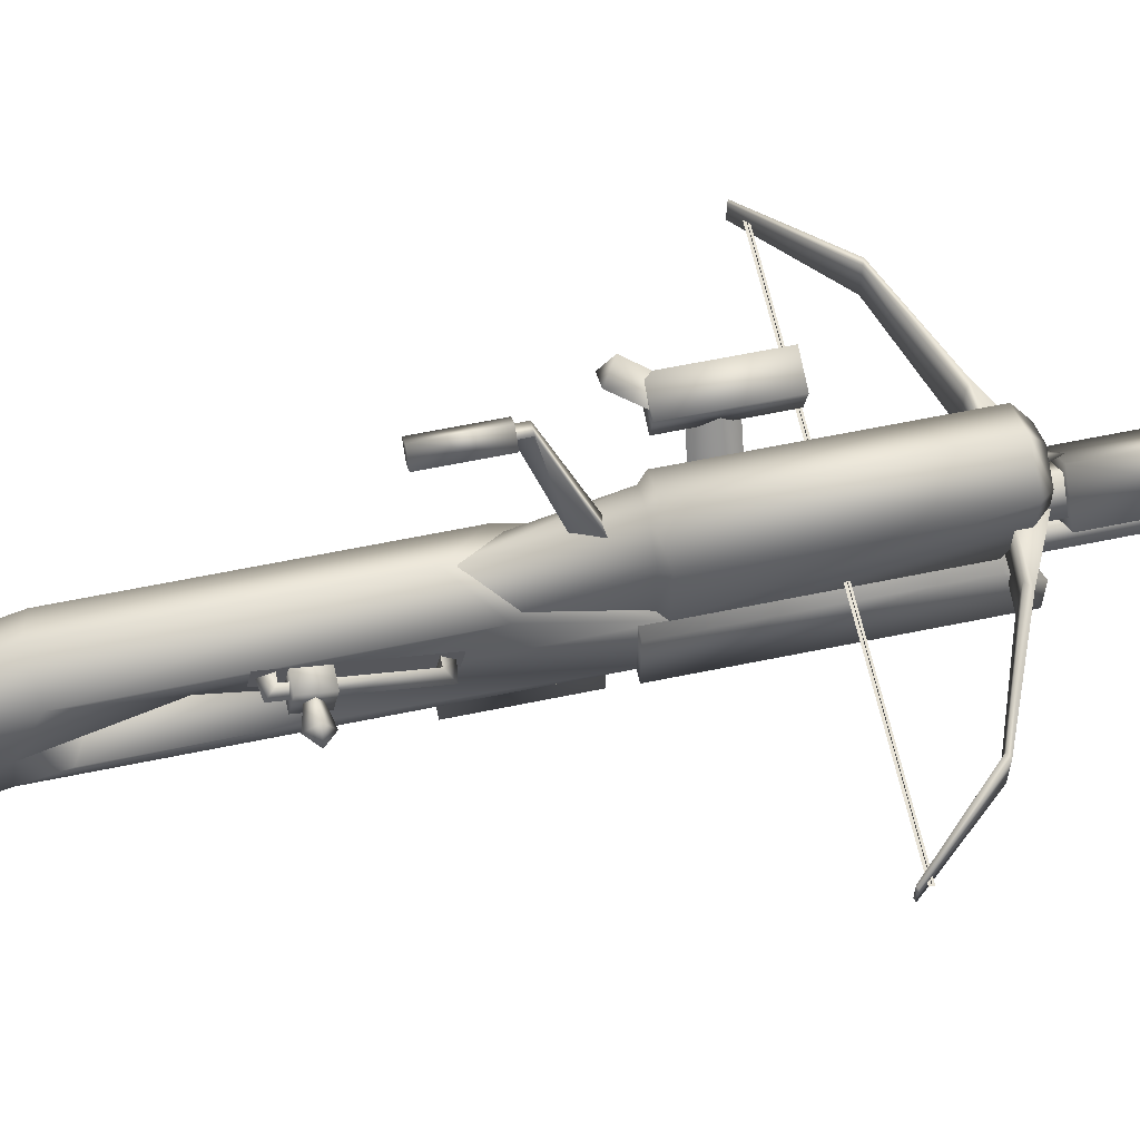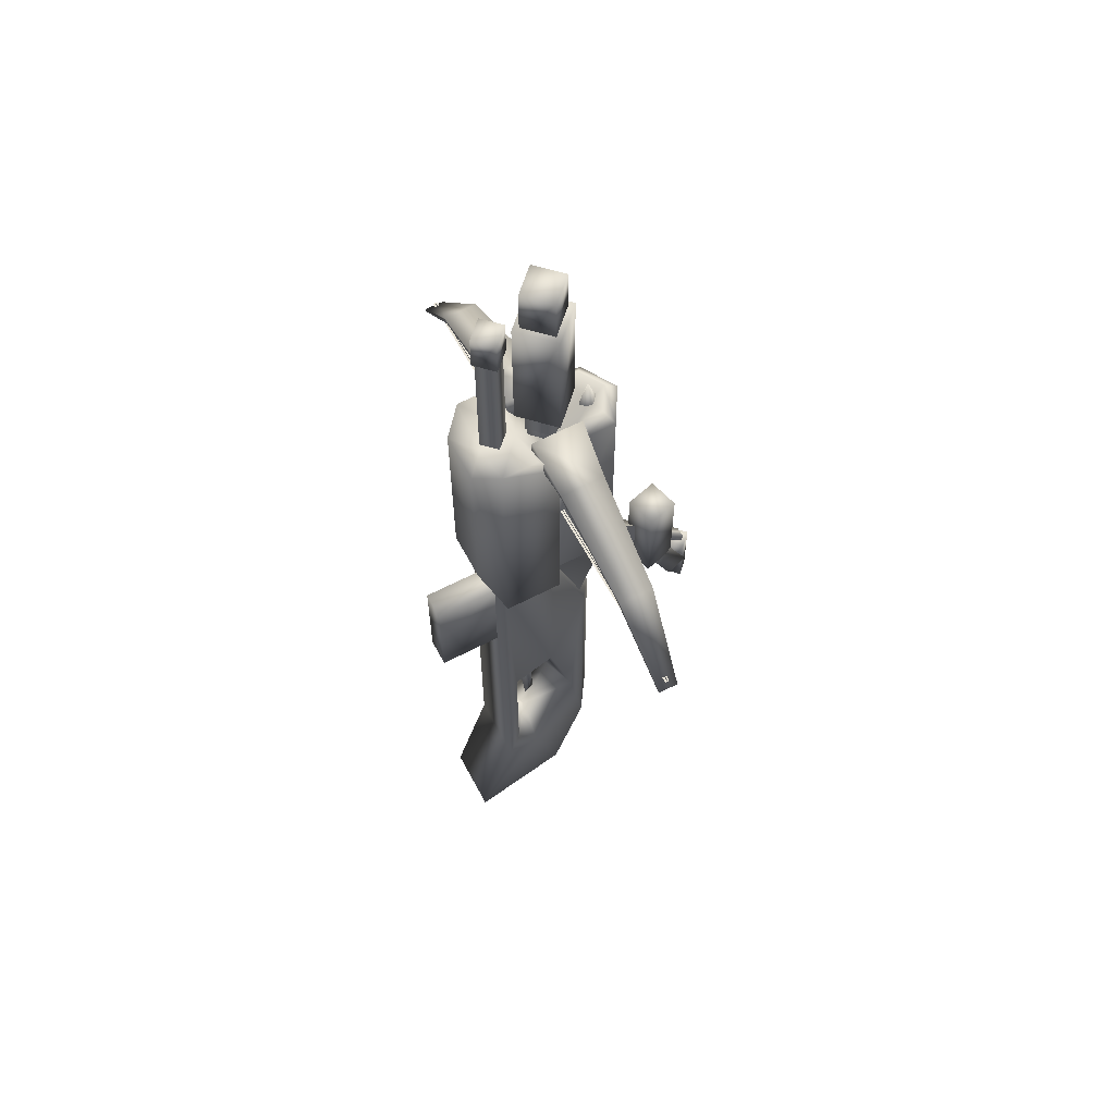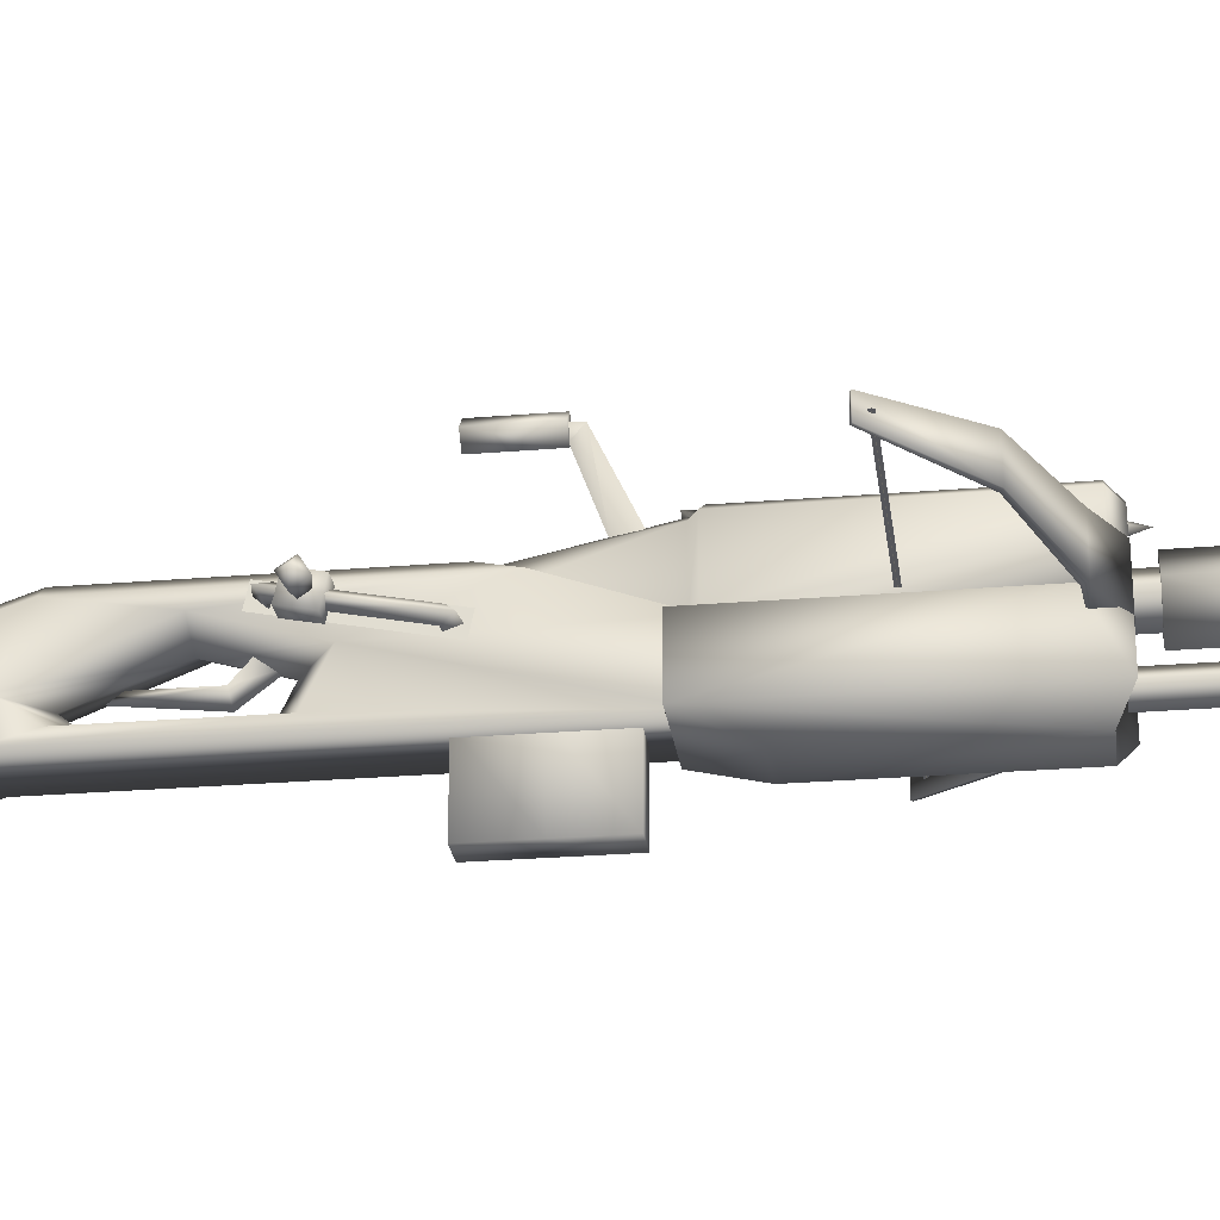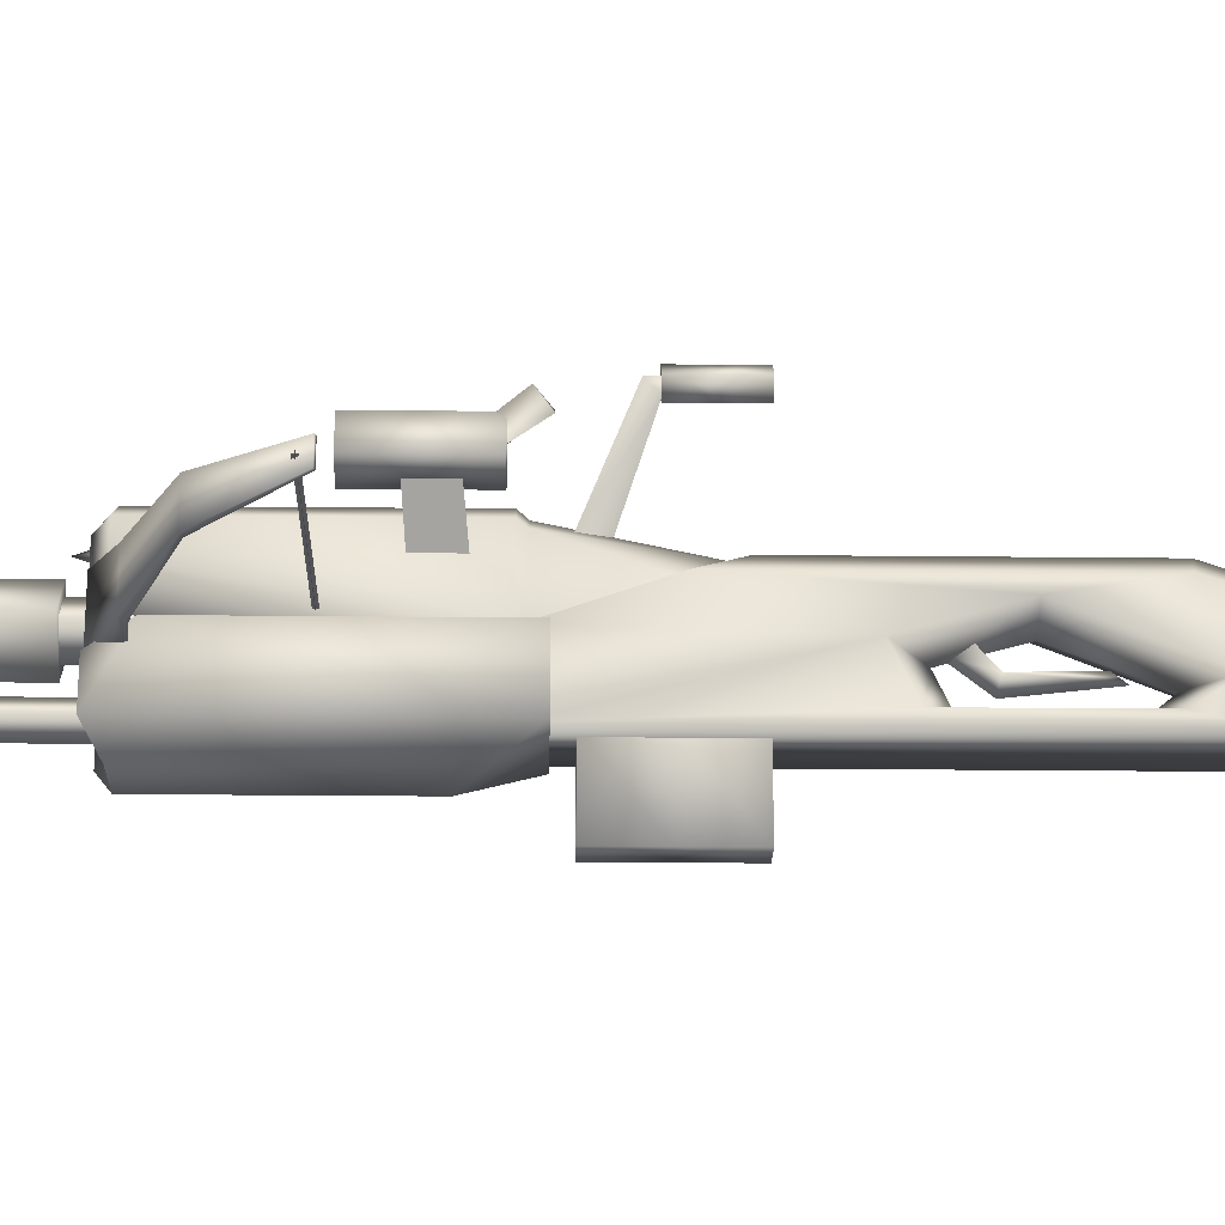
<metadata>
{"format":"obj","ext":"obj","renderer":"f3d","projection":"perspective","resolution":1024,"background":"white","views":[{"elev":62.0,"azim":-101.9,"up":"+Y"},{"elev":61.5,"azim":62.0,"up":"+Z"},{"elev":-25.9,"azim":-82.4,"up":"+Y"},{"elev":-22.3,"azim":88.9,"up":"+Y"}]}
</metadata>
<code>
g mesh00
v -4.109 -27.26 35.44
v -42.88 -27.26 34.75
v -42.88 -27.26 35.44
v 35.54 -25.71 33.56
v 35.1 -28.81 33.34
v 35.1 -25.71 33.34
v 23.98 -30.05 44.95
v 35.1 -25.71 33.34
v 35.1 -28.81 33.34
v -31.98 -30.05 44.95
v -14.99 -23.71 51.21
v -14.99 -30.81 51.21
v 23.98 -24.47 44.95
v 35.1 -25.71 33.34
v -43.54 -28.81 33.56
v -43.1 -25.71 33.34
v -43.1 -28.81 33.34
v -42.88 -27.26 34.75
v -4.109 -27.26 35.44
v -4.109 -27.26 34.75
v 35.05 -27.26 35.44
v 35.05 -27.26 34.75
v -4.109 -26.92 35.1
v -42.88 -26.92 35.1
v -4.109 -27.6 35.1
v -42.88 -27.6 35.1
v -4.109 -27.6 35.1
v 35.05 -27.6 35.1
v -4.109 -26.92 35.1
v 35.05 -26.92 35.1
v 35.54 -28.81 33.56
v 24.87 -24.47 45.32
v 24.87 -30.05 45.32
v -16.1 -23.64 52.06
v -14.99 -23.71 51.21
v -32.88 -24.47 45.32
v -31.98 -30.05 44.95
v -14.99 -30.81 51.21
v -16.1 -30.88 52.06
v 23.98 -24.47 44.95
v 6.989 -23.71 51.21
v 8.1 -23.64 52.06
v 6.989 -30.81 51.21
v 23.98 -30.05 44.95
v 35.1 -28.81 33.34
v 23.98 -24.47 44.95
v 6.989 -30.81 51.21
v 6.989 -23.71 51.21
v -14.99 -23.71 51.21
v -31.98 -30.05 44.95
v -31.98 -24.47 44.95
v -43.1 -28.81 33.34
v -43.1 -25.71 33.34
v -16.1 -30.88 52.06
v -32.88 -30.05 45.32
v -31.98 -30.05 44.95
v -43.1 -28.81 33.34
v -14.99 -23.71 51.21
v -31.98 -24.47 44.95
v -32.88 -24.47 45.32
v -43.1 -25.71 33.34
v -43.54 -25.71 33.56
v 8.1 -23.64 52.06
v 8.1 -30.88 52.06
v 6.989 -30.81 51.21
v -32.88 -30.05 45.32
v -16.1 -30.88 52.06
v -16.1 -23.64 52.06
f 1 2 3
f 4 5 6
f 7 8 9
f 10 11 12
f 13 4 14
f 15 16 17
f 18 19 20
f 20 19 21
f 20 21 22
f 23 24 25
f 25 24 26
f 27 28 29
f 29 28 30
f 5 4 31
f 31 4 32
f 31 32 33
f 34 35 36
f 37 38 39
f 40 41 42
f 43 44 33
f 33 44 45
f 33 45 31
f 8 7 46
f 46 7 47
f 46 47 48
f 49 50 51
f 51 50 52
f 51 52 53
f 54 55 56
f 56 55 15
f 56 15 57
f 58 59 60
f 60 59 61
f 60 61 62
f 4 13 32
f 32 13 63
f 32 63 33
f 33 63 64
f 33 64 65
f 16 15 62
f 62 15 66
f 62 66 60
f 60 66 67
f 60 67 68
v 0.9674 -3.523 5.787
v -5.449 -18.25 12.2
v -2.729 -18.25 12.2
v -9.643 -38.02 -48.85
v 1.644 -38.02 17.47
v -9.643 -38.02 17.47
v -6.239 -48.26 2.988
v -1.761 -48.26 11.74
v -6.239 -48.26 11.74
v -9.723 -18.25 53.79
v -4 -14.83 53.79
v -4 -14.83 17.31
v -1.761 -36.88 2.988
v -1.761 -48.26 -5.76
v -1.761 -36.88 -5.76
v -4 -31.86 -38.45
v -4 -30.46 -36.69
v -2.308 -31.28 -26.65
v -6.239 -36.88 11.74
v -1.761 -48.26 11.74
v -1.761 -36.88 11.74
v -7.942 -19.51 55.71
v -4 -17.2 55.71
v 1.644 -36.26 -19.09
v -4 -34.93 -39.7
v -4 -35.03 -22.59
v 0.0598 -5.093 3.937
v -4.09 -18.37 8.609
v -0.7521 -3.529 5.816
v -9.643 -32.62 -48.04
v -9.469 -44.1 -67.37
v 1.722 -28.63 50.78
v -4 -19.51 53.07
v -9.723 -28.63 50.78
v -11.33 -28.63 50.78
v 3.333 -28.63 50.78
v 3.333 -28.63 14.12
v -11.33 -28.63 14.12
v 3.333 -38.1 14.12
v -11.29 -38.1 14.12
v -0.7521 -3.529 5.816
v 0.9368 -3.489 3.991
v -0.8172 -3.489 3.991
v -9.643 -23.03 -43.91
v -9.643 -25.38 -29.92
v -9.643 -23.07 1.475
v -9.643 -29.39 -15.82
v -4 -30.29 -20.36
v -4 -19.27 -44.79
v -4 -19.27 -4.373
v 1.644 -23.03 -43.91
v -9.534 -28.35 -60.62
v -4 -40.06 -70.63
v 1.468 -44.1 -67.37
v 1.644 -38.02 -48.85
v 1.468 -44.1 -67.37
v 1.644 -25.38 -29.92
v 1.644 -23.07 1.475
v 1.644 -29.39 -15.82
v 1.644 -28.77 17.47
v 1.644 -38.02 17.47
v 1.2 -22.44 21.36
v 6.98 -15.22 22.18
v 1.2 -22.37 27.12
v 6.98 -15.22 27.71
v -10.96 -25.82 -22.02
v -9.38 -25.82 -22.02
v -9.38 -23.64 -21.58
v -7.943 -41.51 53.51
v -11.29 -38.1 14.12
v -7.943 -41.51 22.88
v -9.959 -26.86 -21.1
v -9.959 -27.75 -16.75
v -12.88 -26.86 -21.1
v -12.88 -27.75 -16.75
v 5.281 -13.52 25.1
v 6.98 -15.22 22.18
v 1.2 -22.44 21.36
v -1.761 -48.26 2.988
v -6.239 -48.26 -5.76
v -1.761 -48.26 -5.76
v -10.96 -26.89 -5.602
v -9.38 -26.89 -5.602
v -9.38 -29.07 -6.046
v -10.96 -29.07 -6.046
v -10.96 -23.64 -21.58
v -10.96 -25.82 -22.02
v -10.96 -29.07 -6.046
v -12.36 -28.27 -4.394
v -4 -28.85 -20.71
v -5.69 -28.21 -24
v -5.69 -31.28 -26.65
v 0.9368 -3.489 3.991
v 0.9674 -3.523 5.787
v 0.0598 -5.093 3.937
v -2.729 -18.25 12.2
v -4.09 -18.37 8.609
v 0.5488 -23.79 1.101
v -4 -20.31 -4.033
v 0.5488 -18.75 16.07
v -0.7521 -3.529 5.816
v -0.8172 -3.489 3.991
v 1.2 -18.69 25.04
v 1.2 -22.37 27.12
v 6.98 -15.22 27.71
v -5.69 -28.21 -24
v -2.308 -28.21 -24
v -5.69 -31.28 -26.65
v -2.308 -31.28 -26.65
v -4 -30.46 -36.69
v -4 -33.24 -26.23
v -9.72 -25.84 -24.57
v -9.72 -30.08 -3.713
v -9.72 -22.63 -23.91
v -9.72 -26.88 -3.06
v -5.556 -19.91 53.5
v -4.01 -19.92 58.03
v -4 -18.36 53.5
v -0.05448 -41.51 22.88
v -0.05448 -41.51 53.51
v 3.333 -38.1 55.68
v -9.38 -26.89 -5.602
v -10.96 -26.89 -5.602
v -9.38 -28.36 -3.974
v 1.722 -18.25 17.31
v 1.722 -28.63 17.31
v 0.5488 -28.75 16.07
v -12.88 -26.86 -21.1
v -12.88 -27.75 -16.75
v -12.88 -23.93 -15.97
v -9.959 -27.75 -16.75
v -9.959 -23.93 -15.97
v -4 -21.47 53.5
v -2.444 -19.91 53.5
v -7.943 -41.51 53.51
v -7.943 -41.51 22.88
v 3.333 -38.1 14.12
v -11.29 -38.1 14.12
v -4 -15.99 16.07
v -8.549 -18.75 16.07
v -9.723 -18.25 17.31
v -8.549 -28.75 16.07
v -9.723 -28.63 17.31
v 1.722 -22.58 53.79
v 1.722 -18.25 53.79
v -0.05714 -22.63 55.71
v -0.05714 -19.51 55.71
v -9.723 -22.58 53.79
v -7.942 -22.63 55.71
v -5.449 -18.25 12.2
v -0.7521 -3.529 5.816
v -1.761 -48.26 2.988
v -1.761 -36.88 11.74
v -1.761 -48.26 11.74
v -16.03 -27.25 -18.9
v -17.88 -25.4 -18.52
v -16.03 -25.04 -20.31
v -12.36 -24.44 -23.22
v -9.38 -24.35 -23.69
v -1.107 -27.28 61.96
v -4 -24.39 61.96
v -4 -30.17 61.96
v -6.892 -27.28 61.96
v -16.03 -25.76 -16.74
v -8.343 -25.4 -18.52
v -16.03 -23.55 -18.15
v -16.1 -30.88 52.06
v -8.1 -22.98 55.8
v -16.1 -23.64 52.06
v -7.619 -22.99 51.84
v -14.99 -23.71 51.21
v 8.1 -23.64 52.06
v 0.09966 -31.54 55.8
v 8.1 -30.88 52.06
v -0.3787 -31.53 51.84
v 6.989 -30.81 51.21
v -0.05448 -41.51 53.51
v -4 -38.14 53
v -7.943 -41.51 53.51
v -11.33 -38.1 55.68
v 8.095 -10.65 18.14
v 9.392 -15.49 18.14
v 3.256 -11.94 18.14
v 4.552 -16.78 18.14
v 9.392 -15.49 33.49
v 8.095 -10.65 33.49
v 4.552 -16.78 33.49
v 3.256 -11.94 33.49
v 6.924 -12.74 22.18
v 7.666 -15.7 21.01
v 9.652 -11.52 13.85
v 9.367 -8.464 15.87
v 9.652 -11.52 13.85
v 6.576 -9.746 13.86
v 9.367 -8.464 15.87
v 6.576 -9.746 13.86
v 3.79 -14.26 21.02
v 3.79 -14.26 21.02
v 6.576 -9.746 13.86
v 7.666 -15.7 21.01
v 9.652 -11.52 13.85
v -1.972 -3.843 -6.265
v -0.01196 -1.881 -6.265
v -0.01196 -5.803 -6.265
v 1.945 -3.843 -6.265
v 1.945 -3.843 4.084
v -0.01196 -1.881 4.084
v -0.01196 -5.803 4.084
v -1.972 -3.843 4.084
v -2.308 -28.21 -24
v -1.107 -27.28 51.59
v -4 -30.17 61.96
v -4 -30.17 51.59
v -6.892 -27.28 61.96
v -6.892 -27.28 51.59
v -4 -24.39 61.96
v -4 -24.39 51.59
v -1.107 -27.28 61.96
v -6.239 -36.88 2.988
v -6.239 -36.88 -5.76
v -1.761 -36.88 -5.76
v -1.761 -48.26 -5.76
v -9.959 -23.93 -15.97
v -9.959 -23.05 -20.32
v -12.88 -23.05 -20.32
v -9.959 -23.05 -20.32
v -9.959 -26.86 -21.1
v -10.96 -23.64 -21.58
v -12.36 -28.27 -4.394
v -9.38 -29.07 -6.046
v -14.99 -30.81 51.21
v -7.619 -31.53 51.84
v -8.1 -31.54 55.8
v -7.619 -31.53 51.84
v -7.619 -22.99 51.84
v -14.99 -30.81 51.21
v -14.99 -23.71 51.21
v 6.989 -23.71 51.21
v -0.3787 -22.99 51.84
v 0.09966 -22.98 55.8
v -0.3787 -22.99 51.84
v -0.3787 -31.53 51.84
v 6.989 -23.71 51.21
v 6.989 -30.81 51.21
v -9.643 -28.77 17.47
v 1.644 -32.62 -48.04
v -4 -32.39 -42.91
v 1.644 -36.21 -42.54
v 4.552 -16.78 18.14
v 3.256 -11.94 33.49
v 3.256 -11.94 18.14
v 8.095 -10.65 33.49
v 8.095 -10.65 18.14
v 9.392 -15.49 33.49
v 9.392 -15.49 18.14
v 4.552 -16.78 33.49
v -0.01196 -5.803 -6.265
v -0.01196 -5.803 4.084
v -1.972 -3.843 -6.265
v -1.972 -3.843 4.084
v -0.01196 -1.881 -6.265
v -0.01196 -1.881 4.084
v 1.945 -3.843 -6.265
v 1.945 -3.843 4.084
v 1.533 -28.35 -60.62
v -4 -25.51 -62.97
v -9.643 -28.77 17.47
v -9.643 -36.26 -19.09
v -9.643 -36.21 -42.54
v -4 -14.83 53.79
v -8.549 -23.79 1.101
v -4 -32.12 53
v 3.333 -32.07 55.68
v -11.33 -32.07 55.68
v 1.644 -38.02 -48.85
v 1.468 -44.1 -67.37
v -4 -27.56 -30.12
f 69 70 71
f 72 73 74
f 75 76 77
f 78 79 80
f 81 82 83
f 84 85 86
f 87 88 89
f 90 91 79
f 92 93 94
f 95 96 97
f 72 98 99
f 100 101 102
f 103 104 105
f 106 107 108
f 70 69 109
f 109 69 110
f 109 110 111
f 112 113 114
f 114 113 115
f 94 116 92
f 117 118 119
f 98 120 99
f 99 120 121
f 99 121 122
f 73 72 123
f 123 72 99
f 123 99 124
f 125 126 127
f 127 126 128
f 127 128 129
f 130 131 132
f 132 131 133
f 134 135 136
f 137 138 139
f 140 141 142
f 142 141 143
f 144 145 146
f 76 75 147
f 147 75 148
f 147 148 149
f 150 151 152
f 152 153 150
f 150 153 134
f 150 134 154
f 154 134 136
f 155 156 157
f 158 159 160
f 161 162 163
f 163 162 164
f 163 164 165
f 166 167 168
f 169 170 95
f 146 171 144
f 144 171 172
f 144 172 173
f 174 175 176
f 176 175 177
f 176 177 178
f 179 84 86
f 180 181 182
f 182 181 183
f 184 185 186
f 187 107 188
f 188 107 189
f 190 191 192
f 193 194 168
f 168 194 195
f 168 195 166
f 196 197 198
f 198 197 199
f 198 199 200
f 184 201 185
f 185 201 202
f 185 202 186
f 188 203 187
f 187 203 204
f 187 204 205
f 205 204 206
f 207 208 209
f 209 208 210
f 209 210 211
f 212 213 214
f 214 213 215
f 79 78 90
f 90 78 216
f 90 216 217
f 218 219 96
f 82 81 220
f 220 81 221
f 220 221 222
f 223 224 225
f 157 226 155
f 155 226 227
f 155 227 135
f 228 229 230
f 230 229 231
f 232 233 234
f 235 236 237
f 237 236 238
f 237 238 239
f 240 241 242
f 242 241 243
f 242 243 244
f 245 246 247
f 247 246 248
f 249 250 251
f 251 250 252
f 253 254 255
f 255 254 256
f 257 258 259
f 260 261 262
f 259 263 257
f 257 263 264
f 257 264 265
f 266 267 268
f 268 267 269
f 270 271 272
f 272 271 273
f 274 275 276
f 276 275 277
f 85 84 160
f 160 84 179
f 160 179 158
f 158 179 86
f 158 86 278
f 279 280 281
f 281 280 282
f 281 282 283
f 283 282 284
f 283 284 285
f 285 284 286
f 285 286 279
f 279 286 280
f 137 248 138
f 138 248 103
f 138 103 106
f 106 103 105
f 106 105 107
f 107 105 104
f 107 104 189
f 88 87 77
f 77 87 287
f 77 287 75
f 75 287 288
f 75 288 148
f 148 288 289
f 148 289 290
f 291 292 198
f 198 292 293
f 198 293 196
f 196 293 294
f 196 294 295
f 136 227 296
f 296 227 226
f 296 226 191
f 191 226 297
f 191 297 192
f 192 297 156
f 192 156 298
f 234 224 232
f 232 224 223
f 232 223 233
f 233 223 225
f 233 225 234
f 234 225 224
f 299 300 235
f 235 300 301
f 235 301 236
f 236 301 302
f 236 302 303
f 303 302 304
f 303 304 305
f 306 307 240
f 240 307 308
f 240 308 241
f 241 308 309
f 241 309 310
f 310 309 311
f 310 311 312
f 313 128 118
f 118 128 126
f 118 126 119
f 119 126 125
f 119 125 314
f 314 125 315
f 314 315 316
f 316 315 93
f 317 318 319
f 319 318 320
f 319 320 321
f 321 320 322
f 321 322 323
f 323 322 324
f 323 324 317
f 317 324 318
f 325 326 327
f 327 326 328
f 327 328 329
f 329 328 330
f 329 330 331
f 331 330 332
f 331 332 325
f 325 332 326
f 314 333 119
f 119 333 334
f 119 334 117
f 117 334 112
f 117 112 118
f 118 112 114
f 118 114 335
f 335 114 115
f 335 115 74
f 74 115 336
f 74 336 72
f 72 336 337
f 72 337 98
f 91 90 101
f 101 90 217
f 101 217 102
f 102 217 216
f 102 216 211
f 211 216 78
f 211 78 209
f 209 78 80
f 209 80 207
f 193 213 194
f 194 213 212
f 194 212 100
f 100 212 214
f 100 214 101
f 101 214 215
f 101 215 91
f 91 215 213
f 91 213 338
f 338 213 193
f 338 193 80
f 80 193 168
f 80 168 207
f 207 168 167
f 207 167 208
f 208 167 339
f 208 339 210
f 340 189 341
f 341 189 104
f 341 104 340
f 340 104 103
f 340 103 342
f 342 103 248
f 342 248 340
f 340 248 246
f 340 246 189
f 189 246 245
f 93 92 316
f 316 92 343
f 316 343 314
f 314 343 344
f 314 344 333
f 333 344 121
f 333 121 334
f 334 121 120
f 334 120 112
f 112 120 98
f 112 98 113
f 113 98 345
f 113 345 115
f 115 345 116
f 115 116 336
f 336 116 94
f 336 94 337
f 337 94 93
f 337 93 98
f 98 93 315
f 98 315 345
f 345 315 125
f 345 125 116
f 116 125 127
f 116 127 92
f 92 127 129
f 92 129 343
v -1.762 -35.92 78.08
v -1.762 -35.92 54.78
v -4 -33.69 78.08
v -4 -33.69 54.78
v -0.7069 -27.26 53.42
v -0.7069 -27.26 81.64
v -4 -30.55 53.42
v -4 -30.55 81.64
v -6.753 -35.92 76.12
v -4 -33.17 76.12
v -4 -38.67 76.12
v -1.246 -35.92 76.12
v -1.246 -35.92 82.1
v -4 -33.17 82.1
v -4 -38.67 82.1
v -6.753 -35.92 82.1
v -7.832 -27.26 79.54
v -4 -23.43 79.54
v -4 -31.09 79.54
v -0.1674 -27.26 79.54
v -0.1674 -27.26 87.58
v -4 -23.43 87.58
v -4 -31.09 87.58
v -7.832 -27.26 87.58
v -1.762 -35.92 54.78
v -1.762 -35.92 78.08
v -4 -38.15 54.78
v -4 -38.15 78.08
v -6.237 -35.92 54.78
v -6.237 -35.92 78.08
v -4 -33.69 54.78
v -4 -33.69 78.08
v -4 -30.55 53.42
v -4 -30.55 81.64
v -7.292 -27.26 53.42
v -7.292 -27.26 81.64
v -4 -23.97 53.42
v -4 -23.97 81.64
v -0.7069 -27.26 53.42
v -0.7069 -27.26 81.64
v -4 -38.67 76.12
v -4 -38.67 82.1
v -6.753 -35.92 76.12
v -6.753 -35.92 82.1
v -4 -33.17 76.12
v -4 -33.17 82.1
v -1.246 -35.92 76.12
v -1.246 -35.92 82.1
v -4 -31.09 79.54
v -4 -31.09 87.58
v -7.832 -27.26 79.54
v -7.832 -27.26 87.58
v -4 -23.43 79.54
v -4 -23.43 87.58
v -0.1674 -27.26 79.54
v -0.1674 -27.26 87.58
f 346 347 348
f 348 347 349
f 350 351 352
f 352 351 353
f 354 355 356
f 356 355 357
f 358 359 360
f 360 359 361
f 362 363 364
f 364 363 365
f 366 367 368
f 368 367 369
f 370 371 372
f 372 371 373
f 372 373 374
f 374 373 375
f 374 375 376
f 376 375 377
f 378 379 380
f 380 379 381
f 380 381 382
f 382 381 383
f 382 383 384
f 384 383 385
f 386 387 388
f 388 387 389
f 388 389 390
f 390 389 391
f 390 391 392
f 392 391 393
f 392 393 386
f 386 393 387
f 394 395 396
f 396 395 397
f 396 397 398
f 398 397 399
f 398 399 400
f 400 399 401
f 400 401 394
f 394 401 395
v 1.047 -27.26 80.08
v -4 -22.21 80.08
v -4 -32.31 80.08
v -9.046 -27.26 80.08
v 1.047 -27.26 58.32
v -4 -32.31 58.32
v -4 -22.21 58.32
v -9.046 -27.26 58.32
v 1.047 -27.26 80.08
v 1.047 -27.26 58.32
v -4 -22.21 80.08
v -4 -22.21 58.32
v -9.046 -27.26 80.08
v -9.046 -27.26 58.32
v -4 -32.31 80.08
v -4 -32.31 58.32
f 402 403 404
f 404 403 405
f 406 407 408
f 408 407 409
f 410 411 412
f 412 411 413
f 412 413 414
f 414 413 415
f 414 415 416
f 416 415 417
f 416 417 410
f 410 417 411

</code>
